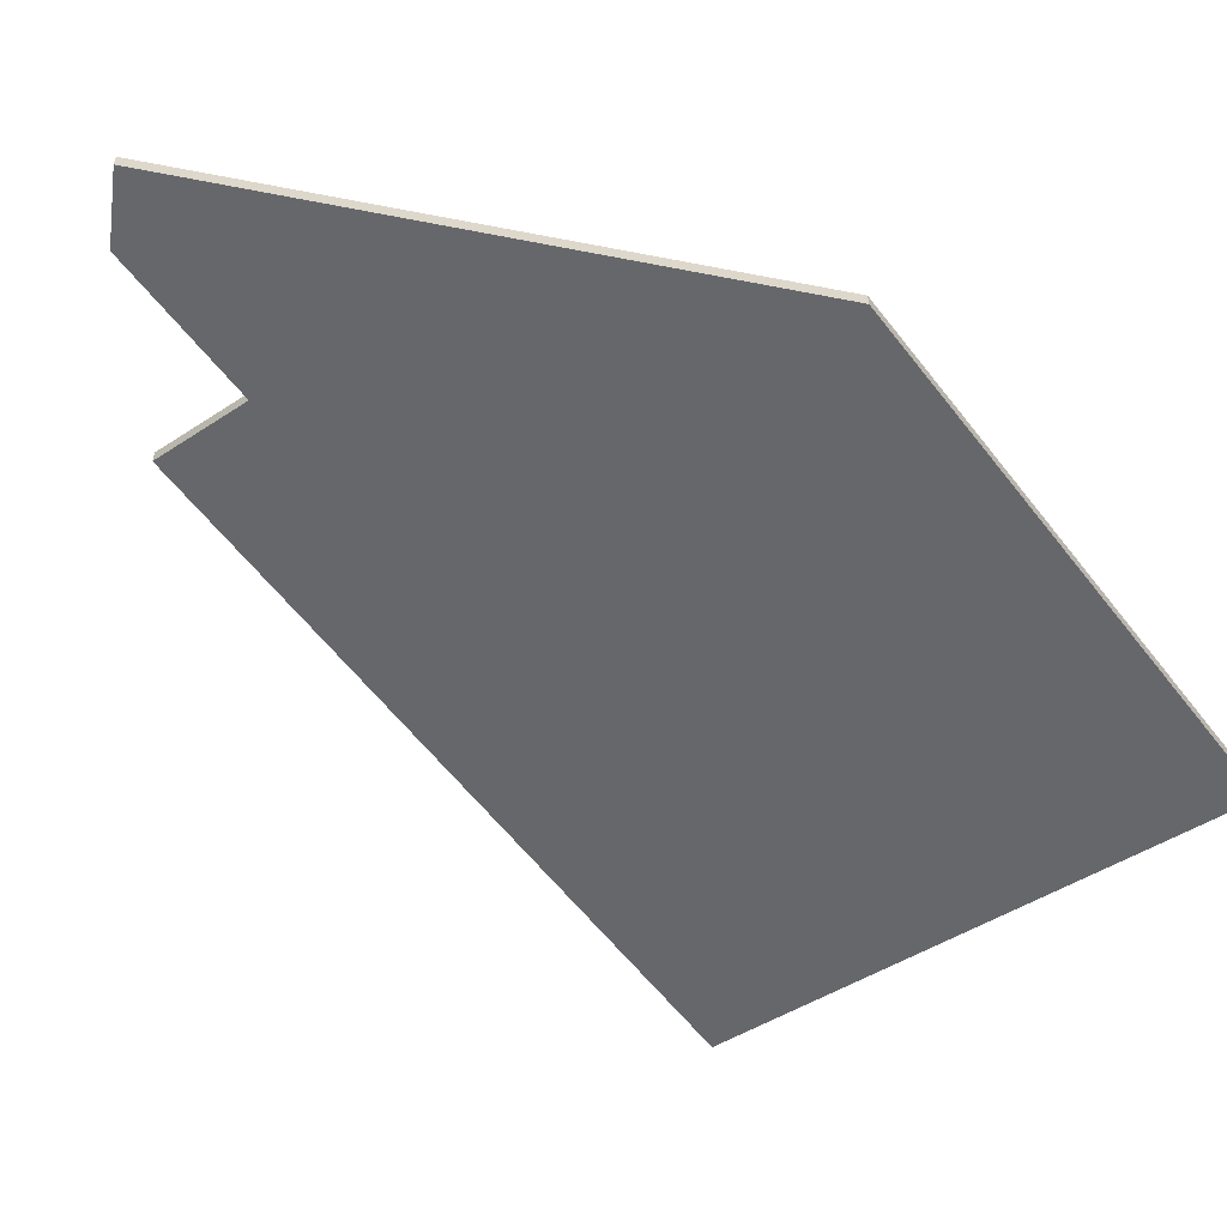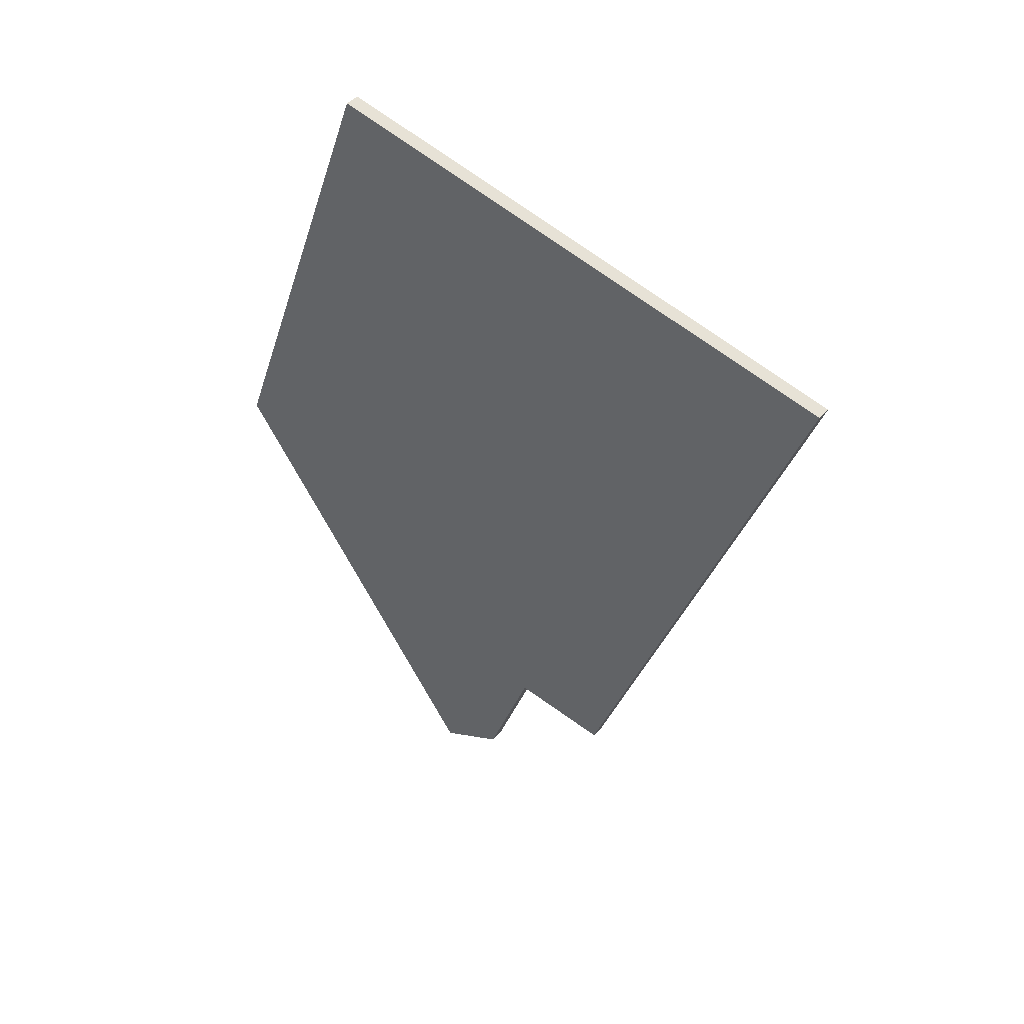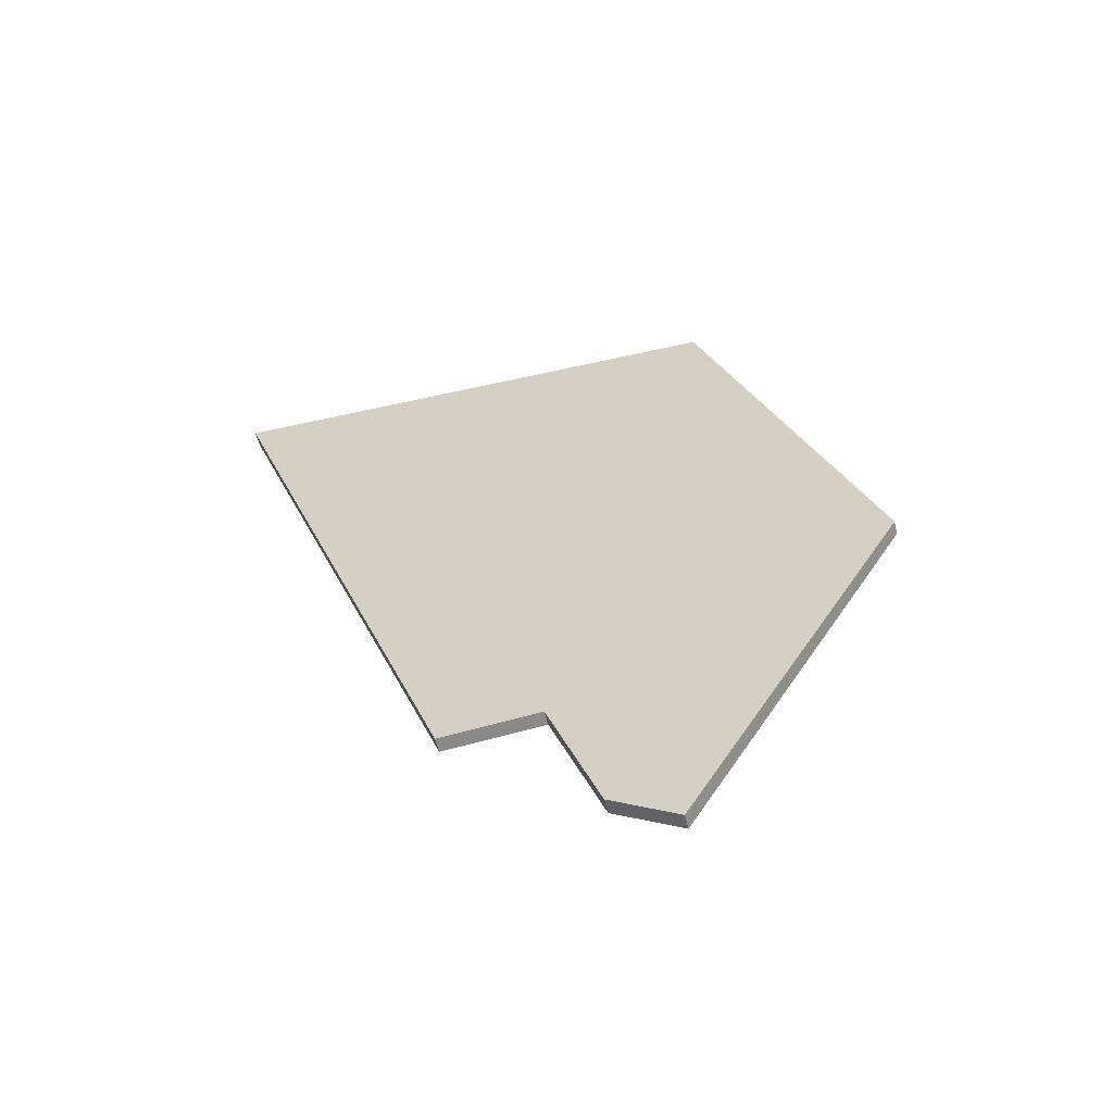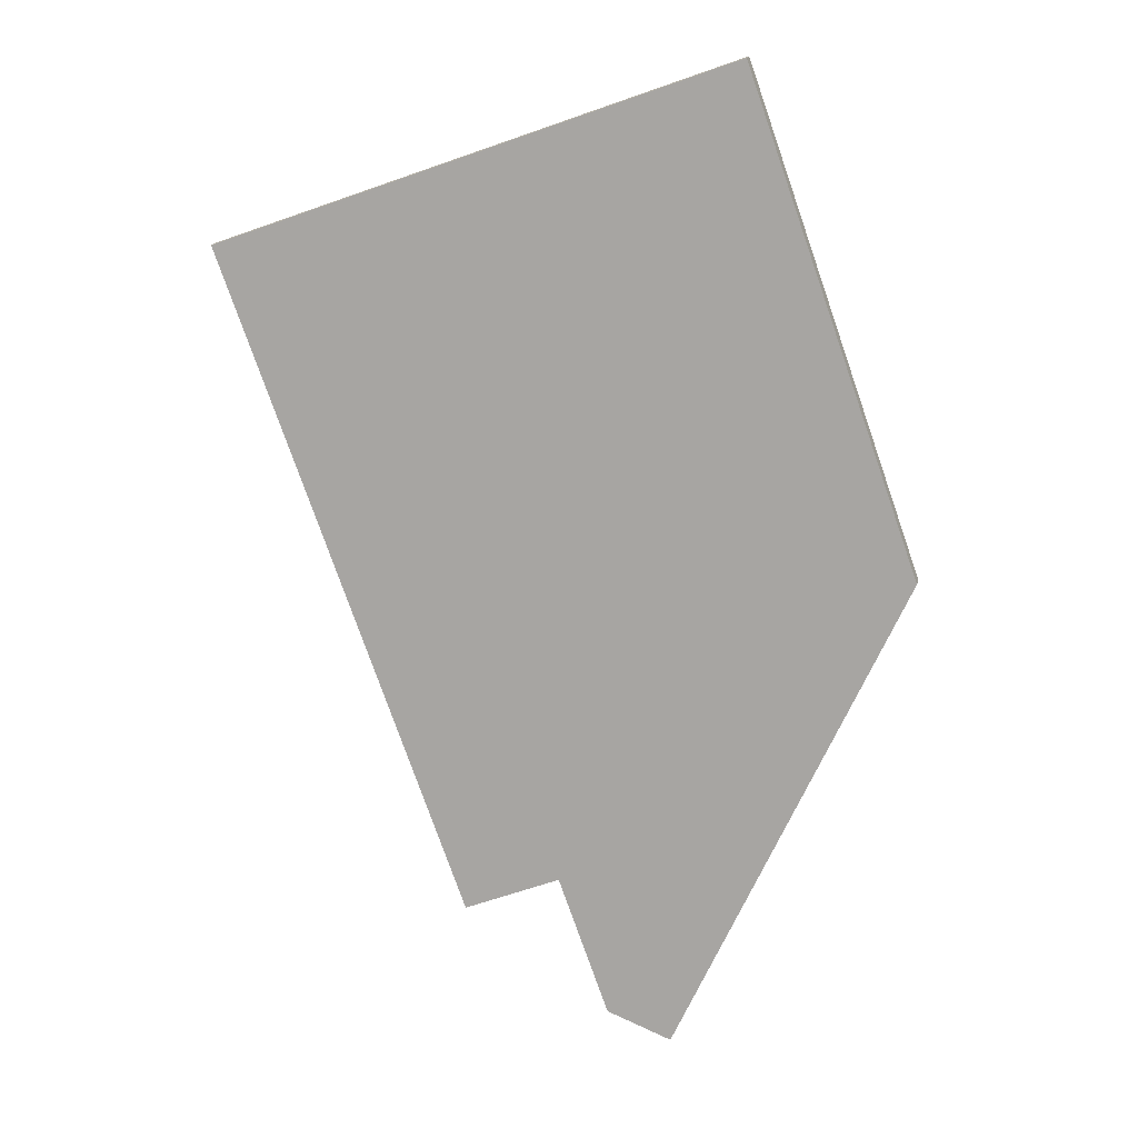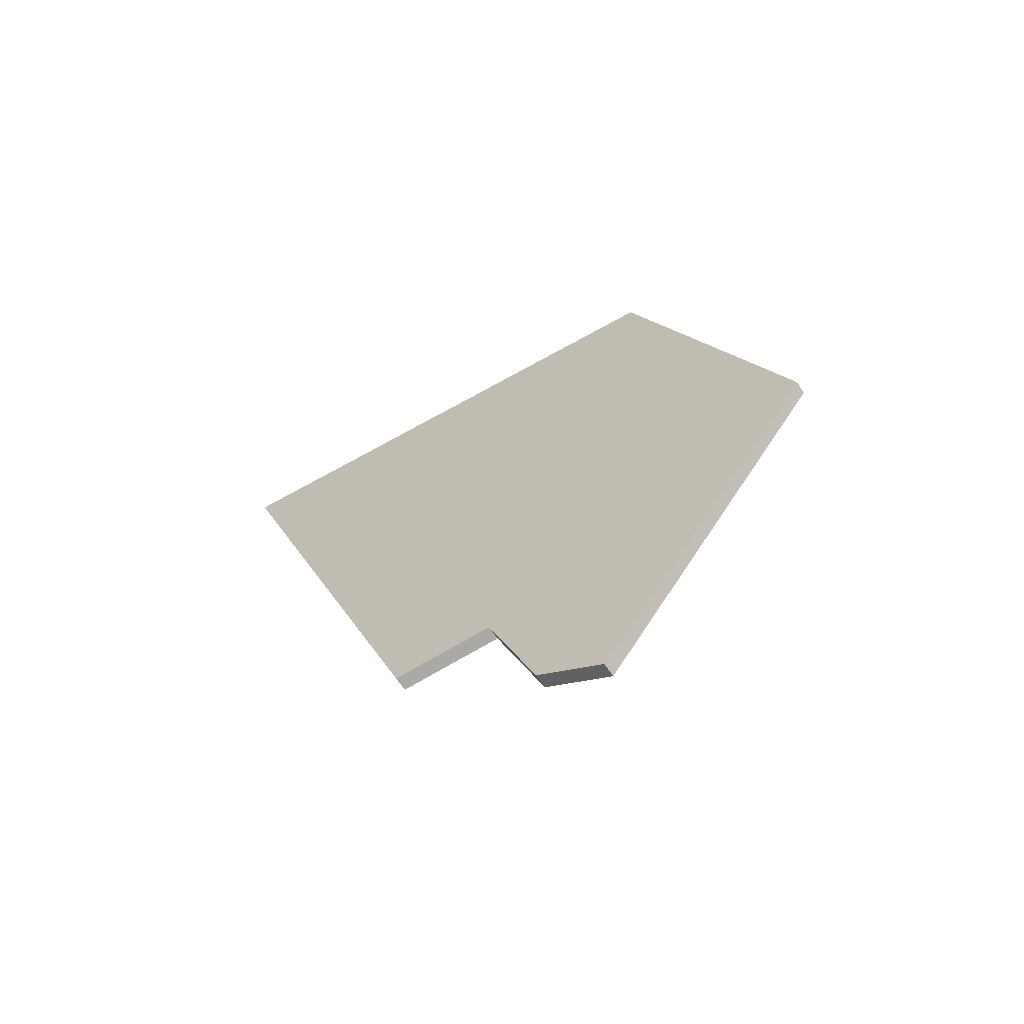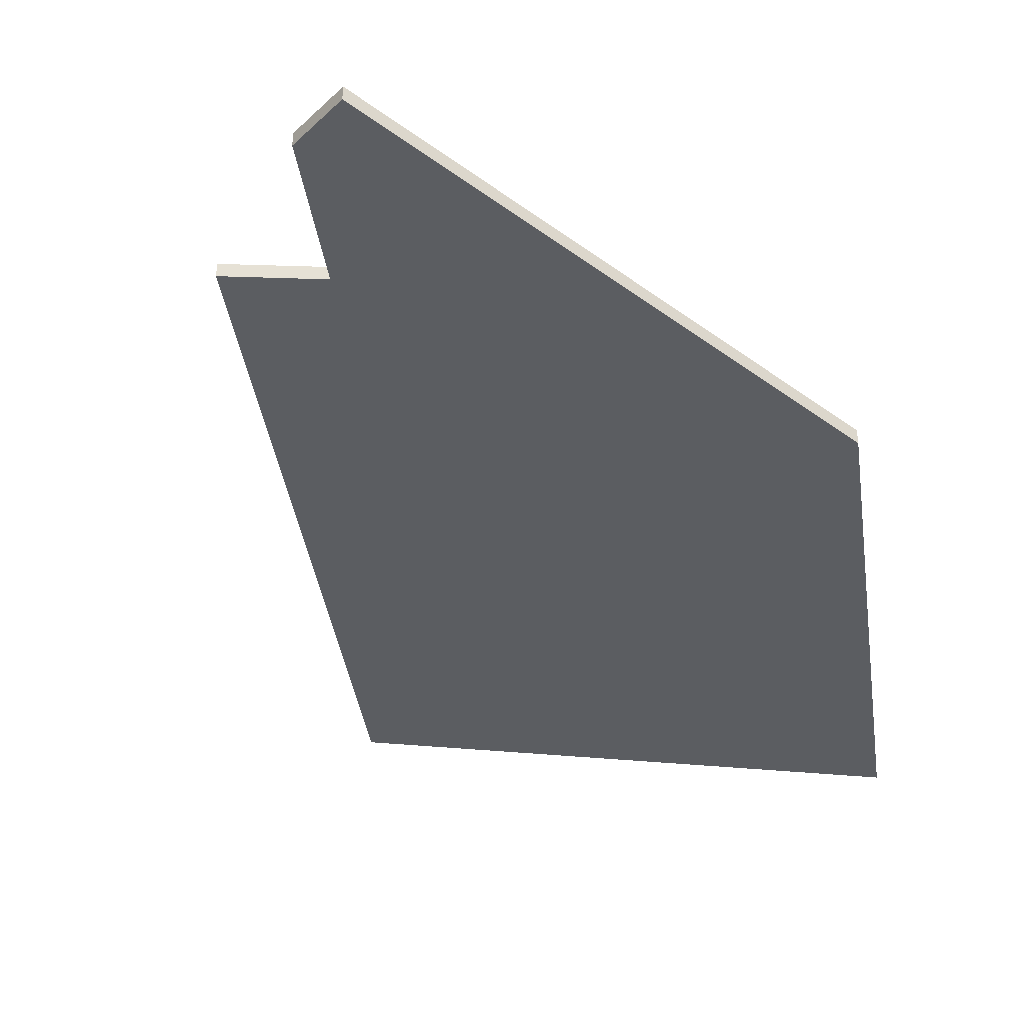
<metadata>
{"format":"obj","ext":"obj","renderer":"f3d","projection":"perspective","resolution":1024,"background":"white","views":[{"elev":-59.3,"azim":-122.7,"up":"+Y"},{"elev":46.0,"azim":39.6,"up":"+Z"},{"elev":-58.9,"azim":-166.2,"up":"+Z"},{"elev":18.8,"azim":-166.7,"up":"+Z"},{"elev":-65.0,"azim":-146.5,"up":"+Z"},{"elev":-39.0,"azim":-152.1,"up":"+Y"}]}
</metadata>
<code>
v 3.564 -0.03291 0.3403
v 3.533 -0.03291 0.2527
v 3.52 -0.03519 0.2571
v 3.514 -0.03519 0.2384
v 3.505 -0.03635 0.2345
v 3.499 -0.04501 0.3635
v 3.476 -0.04501 0.2986
v 3.52 -0.03708 0.2571
v 3.533 -0.0348 0.2527
v 3.564 -0.0348 0.3403
v 3.505 -0.03824 0.2345
v 3.514 -0.03708 0.2384
v 3.476 -0.0469 0.2986
v 3.499 -0.0469 0.3635
v 3.505 -0.03824 0.2345
v 3.476 -0.0469 0.2986
v 3.476 -0.04501 0.2986
v 3.505 -0.03635 0.2345
v 3.514 -0.03708 0.2384
v 3.505 -0.03824 0.2345
v 3.505 -0.03635 0.2345
v 3.514 -0.03519 0.2384
v 3.52 -0.03708 0.2571
v 3.514 -0.03708 0.2384
v 3.514 -0.03519 0.2384
v 3.52 -0.03519 0.2571
v 3.533 -0.0348 0.2527
v 3.52 -0.03708 0.2571
v 3.52 -0.03519 0.2571
v 3.533 -0.03291 0.2527
v 3.564 -0.0348 0.3403
v 3.533 -0.0348 0.2527
v 3.533 -0.03291 0.2527
v 3.564 -0.03291 0.3403
v 3.499 -0.0469 0.3635
v 3.564 -0.0348 0.3403
v 3.564 -0.03291 0.3403
v 3.499 -0.04501 0.3635
v 3.476 -0.0469 0.2986
v 3.499 -0.0469 0.3635
v 3.499 -0.04501 0.3635
v 3.476 -0.04501 0.2986
f 1 2 3
f 3 4 5
f 1 3 5
f 6 1 5
f 6 5 7
f 8 9 10
f 11 12 8
f 11 8 10
f 13 11 14
f 14 11 10
f 15 16 17
f 15 17 18
f 19 20 21
f 19 21 22
f 23 24 25
f 23 25 26
f 27 28 29
f 27 29 30
f 31 32 33
f 31 33 34
f 35 36 37
f 35 37 38
f 39 40 41
f 39 41 42

</code>
